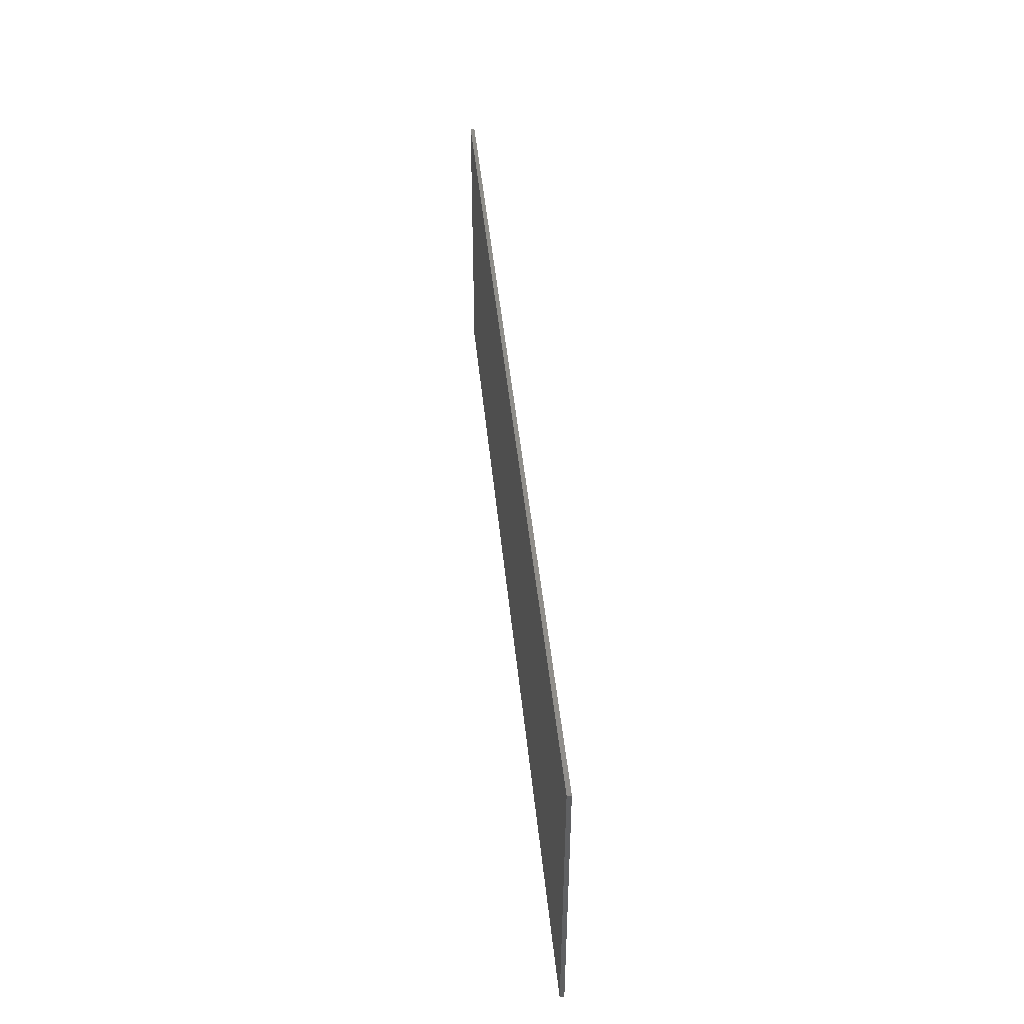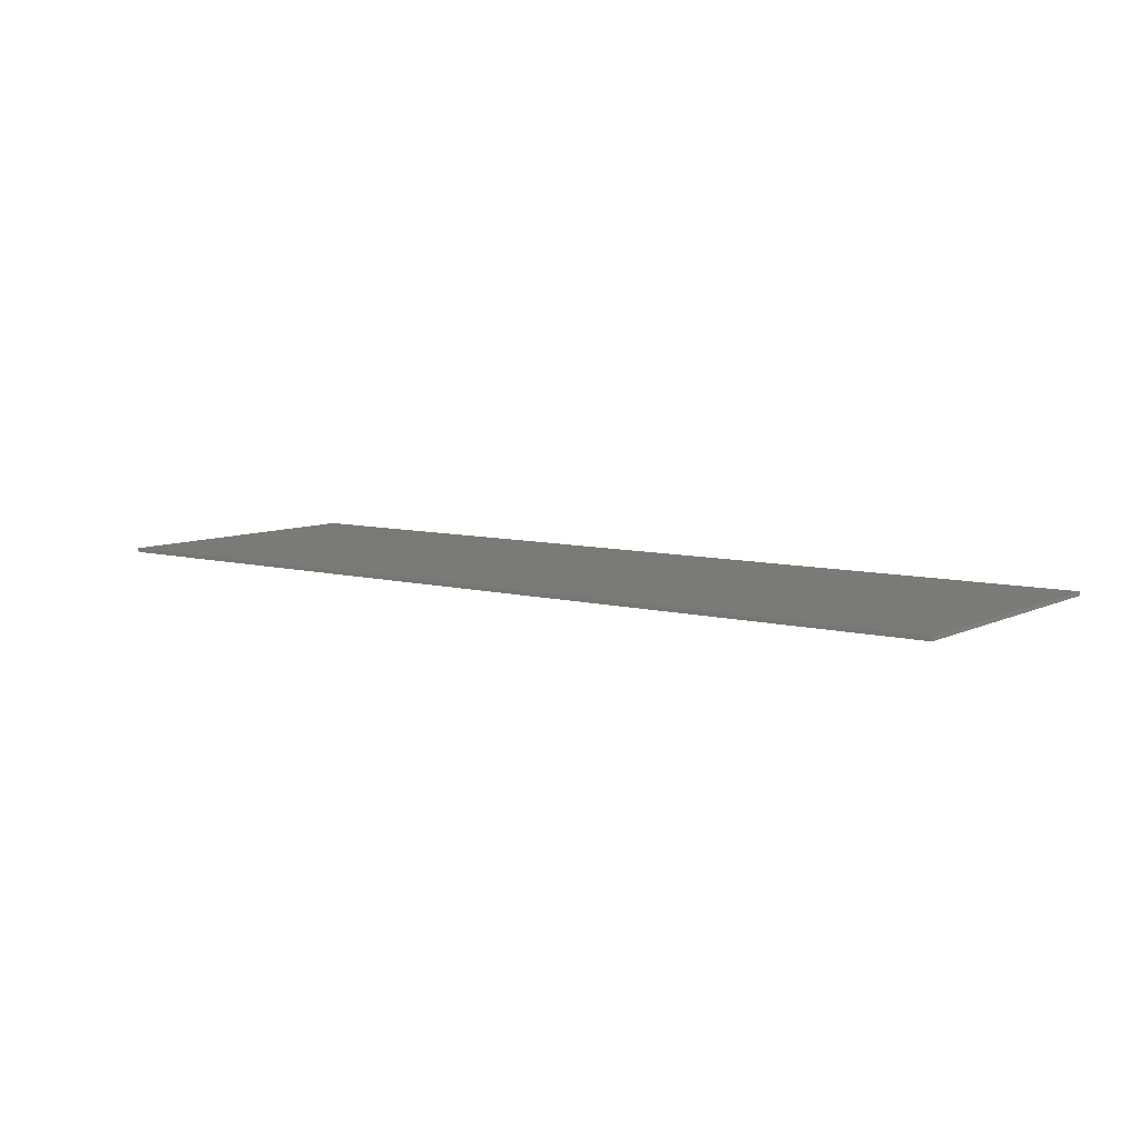
<metadata>
{"format":"stl","ext":"stl","renderer":"f3d","projection":"perspective","resolution":1024,"background":"white","views":[{"elev":44.9,"azim":84.5,"up":"+Z"},{"elev":7.8,"azim":36.7,"up":"+Y"}]}
</metadata>
<code>
# stl→obj: 391 verts, 696 faces
v 11.2 0 3.6
v 11.2 0 -3.6
v -11.2 0 -3.6
v -11.2 0 3.6
v -11.2 -0.1 3.6
v 11.2 -0.1 3.6
v -11.2 -0.1 -3.6
v 11.2 -0.1 -3.6
v -1.064 -0.1 1.827
v -1.002 -0.1 1.779
v 0 -0.1 3.6
v -0.7908 -0.1 1.615
v -0.7216 -0.1 1.561
v 0.4 -0.1 3.6
v -0.518 -0.1 1.403
v -0.4412 -0.1 1.343
v 0.8 -0.1 3.6
v -1.754 -0.1 1.343
v -1.564 -0.1 1.483
v -0.4 -0.1 3.6
v -1.84 -0.1 0.2544
v -1.84 -0.1 0.5332
v -2.4 -0.1 -0.4
v -2.4 -0.1 -0.7636
v -1.84 -0.1 -0.4728
v -1.84 -0.1 -0.12
v -2.4 -0.1 -1.067
v -2.4 -0.1 -1.491
v -2.4 -0.1 -1.733
v -2.4 -0.1 -2.218
v -1.84 -0.1 -1.2
v -1.84 -0.1 -0.8
v -2.4 -0.1 0.2668
v -2.4 -0.1 -0.0364
v -1.84 -0.1 0.982
v -1.84 -0.1 1.2
v -0.36 -0.1 1
v -0.36 -0.1 0.7636
v 1.2 -0.1 3.6
v 0.088 -0.1 1.08
v 0.214 -0.1 1.08
v 1.6 -0.1 3.6
v 0.488 -0.1 1.08
v 0.614 -0.1 1.08
v 2 -0.1 3.6
v 0.888 -0.1 1.08
v 1.014 -0.1 1.08
v 2.4 -0.1 3.6
v 1.288 -0.1 1.08
v 1.414 -0.1 1.08
v 2.8 -0.1 3.6
v 1.688 -0.1 1.08
v 1.814 -0.1 1.08
v 3.2 -0.1 3.6
v 1.876 -0.1 0.7268
v 1.873 -0.1 0.46
v 3.6 -0.1 3.6
v 1.868 -0.1 0.0472
v 1.865 -0.1 -0.2824
v 4 -0.1 3.6
v 1.861 -0.1 -0.632
v 1.856 -0.1 -1.025
v 4.4 -0.1 3.6
v -0.36 -0.1 0.3332
v -0.36 -0.1 0.0364
v 0.04 -0.1 0.7636
v 0.04 -0.1 1
v 0.04 -0.1 0.0364
v 0.04 -0.1 0.3332
v -0.36 -0.1 -0.3332
v -0.36 -0.1 -0.6908
v 0.04 -0.1 -0.6908
v 0.04 -0.1 -0.3332
v -0.36 -0.1 -1
v -0.36 -0.1 -1.418
v 0.04 -0.1 -1.418
v 0.04 -0.1 -1
v -0.36 -0.1 -1.667
v -0.36 -0.1 -2.146
v -1.84 -0.1 -1.927
v -1.84 -0.1 -1.467
v -2.376 -0.1 -2.36
v -2.078 -0.1 -2.36
v -1.976 -0.1 -2.36
v -1.84 -0.1 -2.36
v -1.84 -0.1 -2.133
v -2.4 -0.1 -2.36
v -2.4 -0.1 0.6908
v -1.84 -0.1 1.28
v -0.8 -0.1 3.6
v -1.08 -0.1 1.84
v 0.04 -0.1 -1.667
v -0.36 -0.1 -2.333
v -0.1 -0.1 -2.4
v 0 -0.1 -2.4
v 0.04 -0.1 -2.333
v 0.04 -0.1 -2.146
v -0.36 -0.1 -2.4
v 0.04 -0.1 -2.4
v -0.36 -0.1 1.28
v 0.04 -0.1 1.08
v 1.88 -0.1 1.08
v 5.2 -0.1 3.6
v 4.8 -0.1 3.6
v 2.637 -0.1 -0.3328
v 2.772 -0.1 -0.4468
v 5.6 -0.1 3.6
v 2.91 -0.1 -0.5636
v 3.037 -0.1 -0.6716
v 2.48 -0.1 -0.2
v 2.506 -0.1 -0.2224
v 1.853 -0.1 -1.312
v 2.48 -0.1 -0.2668
v 1.848 -0.1 -1.767
v 1.846 -0.1 -1.991
v 2.48 -0.1 -0.9332
v 2.48 -0.1 -0.618
v 1.88 -0.1 -2.48
v 1.952 -0.1 -2.48
v 2.48 -0.1 -1.6
v 2.48 -0.1 -1.346
v 2.48 -0.1 -2.267
v 2.48 -0.1 -2.073
v 2.256 -0.1 -2.48
v 2.352 -0.1 -2.48
v 3.183 -0.1 -0.7948
v 1.84 -0.1 -2.48
v 6 -0.1 3.6
v 4.306 -0.1 0.7748
v 2.48 -0.1 -2.48
v 7.818 -0.1 -1.37
v 8.011 -0.1 -1.47
v 10.8 -0.1 3.6
v 7.7 -0.1 -1.308
v 10.4 -0.1 3.6
v 8.123 -0.1 -1.528
v 8.322 -0.1 -1.632
v 4.612 -0.1 -2.56
v 4.76 -0.1 -2.291
v 4.76 -0.1 -1.92
v 4.304 -0.1 -2.56
v 4.704 -0.1 -2.56
v 4.76 -0.1 -2.56
v 4.76 -0.1 -2.467
v 8.72 -0.1 -2.364
v 8.72 -0.1 -2.4
v 8.8 -0.1 -2.4
v 9.56 -0.1 -1.133
v 9.56 -0.1 -0.8364
v 9.56 -0.1 -1.8
v 9.56 -0.1 -1.564
v 9.1 -0.1 -2.4
v 9.2 -0.1 -2.4
v 9.56 -0.1 -2.4
v 9.56 -0.1 -2.291
v 9.5 -0.1 -2.4
v 11.2 -0.1 0.6908
v 11.2 -0.1 0.9332
v 10.81 -0.1 0.28
v 10.97 -0.1 0.28
v 11.2 -0.1 0.28
v 11.2 -0.1 1.418
v 10.57 -0.1 0.28
v 10.17 -0.1 0.28
v 10.41 -0.1 0.28
v 11.2 -0.1 1.6
v 11.2 -0.1 2.146
v 8.72 -0.1 -1.867
v 9.56 -0.1 -0.4668
v 8.428 -0.1 -1.688
v 9.56 -0.1 0.2
v 9.56 -0.1 0.28
v 9.56 -0.1 -0.1092
v 8.633 -0.1 -1.794
v 11.2 -0.1 2.933
v 9.608 -0.1 0.28
v 9.774 -0.1 0.28
v 11.2 -0.1 2.873
v 11.2 -0.1 2.267
v 10.01 -0.1 0.28
v 8.72 -0.1 -1.84
v 5.039 -0.1 -1.783
v 5.225 -0.1 -1.692
v 5.258 -0.1 -1.676
v 7.514 -0.1 -1.21
v 6.88 -0.1 -0.88
v 3.302 -0.1 -0.896
v 3.456 -0.1 -1.026
v 3.568 -0.1 -1.12
v 3.729 -0.1 -1.257
v 3.833 -0.1 -1.345
v 4.002 -0.1 -1.488
v 4.04 -0.1 -1.52
v 4.04 -0.1 -1.667
v 4.04 -0.1 -2.146
v 4.04 -0.1 -2.333
v 4.04 -0.1 -2.56
v -11.2 -0.1 2.933
v -10.8 -0.1 3.6
v -10.4 -0.1 3.6
v -11.2 -0.1 2.873
v -11.2 -0.1 2.267
v -11.2 -0.1 2.146
v -11.2 -0.1 1.6
v -10 -0.1 3.6
v -11.2 -0.1 1.418
v -11.2 -0.1 0.9332
v -9.6 -0.1 3.6
v -11.2 -0.1 0.6908
v -11.2 -0.1 0.2668
v -9.2 -0.1 3.6
v -11.2 -0.1 -0.0364
v -11.2 -0.1 -0.4
v -8.8 -0.1 3.6
v -11.2 -0.1 -0.7636
v -11.2 -0.1 -1.067
v -8.4 -0.1 3.6
v -11.2 -0.1 -1.491
v -11.2 -0.1 -1.733
v -8 -0.1 3.6
v -11.2 -0.1 -2.218
v -11.2 -0.1 -2.4
v -7.6 -0.1 3.6
v -11.03 -0.1 -2.64
v -10.94 -0.1 -2.64
v -7.2 -0.1 3.6
v -10.63 -0.1 -2.64
v -10.54 -0.1 -2.64
v -6.8 -0.1 3.6
v -11.2 -0.1 -2.64
v -10.23 -0.1 -2.64
v -6.4 -0.1 3.6
v -10.14 -0.1 -2.64
v -9.832 -0.1 -2.64
v -6 -0.1 3.6
v -9.744 -0.1 -2.64
v -9.432 -0.1 -2.64
v -5.6 -0.1 3.6
v -9.344 -0.1 -2.64
v -8.178 -0.1 -1.364
v -7.8 -0.1 -1.08
v -5.2 -0.1 3.6
v -7.668 -0.1 -1.179
v -7.498 -0.1 -1.306
v -4.8 -0.1 3.6
v -4.4 -0.1 3.6
v -7.392 -0.1 -1.386
v -7.215 -0.1 -1.518
v -7.782 -0.1 -1.094
v -3.76 -0.1 0
v -3.76 -0.1 0.4
v -4.36 -0.1 -0.6908
v -4.36 -0.1 -1
v -3.76 -0.1 0.6668
v -4.36 -0.1 -0.3332
v -3.76 -0.1 -0.6668
v -3.76 -0.1 -0.3272
v -4.36 -0.1 -1.418
v -4.36 -0.1 -1.667
v -3.427 -0.1 2.555
v -3.39 -0.1 2.528
v -2.8 -0.1 3.6
v -3.2 -0.1 3.6
v -3.674 -0.1 2.737
v -3.149 -0.1 2.351
v -3.105 -0.1 2.318
v -2.4 -0.1 3.6
v -2.872 -0.1 2.147
v -2.82 -0.1 2.109
v -2 -0.1 3.6
v -2.594 -0.1 1.943
v -2.535 -0.1 1.9
v -1.6 -0.1 3.6
v -2.4 -0.1 1.6
v -2.4 -0.1 1.418
v -1.2 -0.1 3.6
v -2.4 -0.1 1.8
v -2.4 -0.1 0.9332
v -3.704 -0.1 2.759
v -5.263 -0.1 0.828
v -5.171 -0.1 0.7436
v -3.6 -0.1 3.6
v -4 -0.1 3.6
v -5.675 -0.1 0.5548
v -5.32 -0.1 0.88
v -3.76 -0.1 2.8
v -5.005 -0.1 0.5912
v -3.76 -0.1 2.667
v -3.99 -0.1 -2.2
v -3.88 -0.1 -2.2
v -3.76 -0.1 -2
v -3.76 -0.1 -1.782
v -4.36 -0.1 -2.146
v -4.36 -0.1 -2.2
v -4.28 -0.1 -2.2
v -3.76 -0.1 -1.333
v -3.76 -0.1 -1.054
v -3.76 -0.1 1.127
v -4.373 -0.1 0.012
v -4.36 -0.1 0
v -3.76 -0.1 2
v -3.76 -0.1 2.582
v -4.905 -0.1 0.4996
v -4.747 -0.1 0.3548
v -3.76 -0.1 1.854
v -4.639 -0.1 0.256
v -3.76 -0.1 1.333
v -4.489 -0.1 0.1184
v -3.76 -0.1 -2.2
v -6.424 -0.1 -2.44
v -6.28 -0.1 -2.44
v -6.28 -0.1 -2.262
v -6.824 -0.1 -2.44
v -6.522 -0.1 -2.44
v -6.28 -0.1 -2.062
v -6.28 -0.1 -1.576
v -6.84 -0.1 -1.8
v -6.84 -0.1 -2.291
v -6.28 -0.1 -1.312
v -6.28 -0.1 -0.8912
v -7.116 -0.1 -1.593
v -6.932 -0.1 -1.731
v -6.28 -0.1 -0.5624
v -6.28 -0.1 -0.2056
v -8.944 -0.1 -2.64
v -8.76 -0.1 -2.64
v -8.76 -0.1 -2.333
v -9.032 -0.1 -2.64
v -8.76 -0.1 -2.146
v -8.76 -0.1 -1.8
v -8.436 -0.1 -1.558
v -6.013 -0.1 0.2444
v -6.84 -0.1 -2.44
v -6.28 -0.1 0
v 6.08 -0.1 0.04
v 5.241 -0.1 -1.664
v 7.854 -0.1 -0.6948
v 4.722 -0.1 1.398
v 4.827 -0.1 1.468
v 5.141 -0.1 -1.598
v 4.956 -0.1 -1.474
v 4.849 -0.1 -1.402
v 4.212 -0.1 -2.56
v 7.6 -0.1 3.6
v 6.637 -0.1 1.849
v 6.815 -0.1 1.814
v 8 -0.1 3.6
v 6.896 -0.1 1.76
v 6.963 -0.1 1.715
v 7.181 -0.1 1.569
v 8.4 -0.1 3.6
v 7.869 -0.1 -0.6184
v 8 -0.1 0.04
v 7.976 -0.1 -0.0796
v 10 -0.1 3.6
v 7.966 -0.1 0.2104
v 7.866 -0.1 0.7108
v 7.905 -0.1 0.518
v 9.6 -0.1 3.6
v 7.67 -0.1 1.05
v 7.74 -0.1 0.9452
v 9.2 -0.1 3.6
v 7.459 -0.1 1.365
v 7.52 -0.1 1.274
v 8.8 -0.1 3.6
v 7.256 -0.1 1.519
v 6.559 -0.1 1.865
v 6.202 -0.1 1.936
v 6.276 -0.1 1.921
v 7.2 -0.1 3.6
v 5.78 -0.1 1.9
v 5.876 -0.1 1.919
v 6.8 -0.1 3.6
v 5.317 -0.1 1.795
v 5.345 -0.1 1.814
v 6.4 -0.1 3.6
v 5.426 -0.1 1.83
v 4.227 -0.1 0.376
v 4.235 -0.1 -0.3364
v 4.186 -0.1 -0.09
v 4.306 -0.1 -0.6948
v 4.286 -0.1 -0.5908
v 4.378 -0.1 -0.8028
v 4.598 -0.1 -1.131
v 4.473 -0.1 -0.9448
v 4.722 -0.1 -1.318
v 4.684 -0.1 -1.26
v 4.16 -0.1 0.04
v 6.08 -0.1 1.96
v 7.438 -0.1 1.398
v 7.854 -0.1 0.7748
f 1 2 3
f 3 4 1
f 5 6 1
f 1 4 5
f 7 5 4
f 4 3 7
f 8 7 3
f 3 2 8
f 6 8 2
f 2 1 6
f 9 10 11
f 12 13 14
f 15 16 17
f 18 19 20
f 21 22 23
f 23 24 21
f 25 26 27
f 27 28 25
f 29 30 31
f 31 32 29
f 33 34 35
f 35 36 33
f 37 38 39
f 40 41 42
f 43 44 45
f 46 47 48
f 49 50 51
f 52 53 54
f 55 56 57
f 58 59 60
f 61 62 63
f 64 65 66
f 66 67 64
f 68 69 70
f 70 71 68
f 72 73 74
f 74 75 72
f 76 77 78
f 78 79 76
f 80 81 82
f 82 83 80
f 84 85 86
f 83 84 86
f 86 80 83
f 30 87 82
f 82 81 30
f 81 31 30
f 28 29 32
f 32 25 28
f 26 21 24
f 24 27 26
f 34 23 22
f 22 35 34
f 88 33 36
f 36 89 88
f 89 90 88
f 90 89 18
f 18 20 90
f 20 19 91
f 91 11 20
f 9 11 91
f 69 66 65
f 65 70 69
f 73 68 71
f 71 74 73
f 77 72 75
f 75 78 77
f 92 76 79
f 79 93 92
f 94 95 96
f 96 97 94
f 93 98 94
f 94 97 93
f 93 97 92
f 95 99 96
f 14 11 10
f 10 12 14
f 17 14 13
f 13 15 17
f 17 16 100
f 100 39 17
f 37 39 100
f 38 64 67
f 67 101 38
f 101 40 42
f 42 39 101
f 101 39 38
f 45 42 41
f 41 43 45
f 48 45 44
f 44 46 48
f 51 48 47
f 47 49 51
f 54 51 50
f 50 52 54
f 54 53 102
f 102 57 54
f 55 57 102
f 60 57 56
f 56 58 60
f 63 60 59
f 59 61 63
f 103 104 105
f 105 106 103
f 107 103 108
f 108 109 107
f 110 111 104
f 104 63 110
f 110 63 62
f 62 112 110
f 113 110 112
f 114 115 116
f 116 117 114
f 118 119 120
f 120 121 118
f 122 123 124
f 124 125 122
f 111 105 104
f 106 108 103
f 109 126 107
f 117 113 112
f 112 114 117
f 121 116 115
f 115 127 121
f 127 118 121
f 128 107 126
f 126 129 128
f 123 120 119
f 119 124 123
f 125 130 122
f 131 132 133
f 134 131 133
f 133 135 134
f 136 137 6
f 132 136 6
f 6 133 132
f 138 139 140
f 140 141 138
f 142 143 144
f 138 142 144
f 144 139 138
f 145 146 147
f 147 148 145
f 148 149 145
f 150 151 152
f 152 153 150
f 154 155 156
f 153 156 155
f 155 150 153
f 147 152 151
f 151 148 147
f 157 158 159
f 159 160 157
f 161 157 160
f 158 162 163
f 163 159 158
f 164 165 166
f 166 167 164
f 162 166 165
f 165 163 162
f 168 145 149
f 149 169 168
f 170 171 172
f 172 137 170
f 173 171 170
f 170 174 173
f 175 176 177
f 177 178 175
f 167 179 180
f 180 164 167
f 168 169 181
f 174 181 169
f 169 173 174
f 179 178 177
f 177 180 179
f 6 137 172
f 172 175 6
f 176 175 172
f 182 140 139
f 183 182 139
f 139 144 183
f 183 144 143
f 143 184 183
f 134 185 184
f 186 184 185
f 131 134 184
f 184 143 131
f 174 168 181
f 145 168 174
f 174 170 145
f 146 145 170
f 170 137 146
f 146 137 136
f 136 143 146
f 131 143 132
f 132 143 136
f 176 172 171
f 177 176 171
f 171 173 177
f 180 177 173
f 173 169 180
f 164 180 169
f 169 149 164
f 165 164 149
f 149 148 165
f 163 165 148
f 148 151 163
f 159 163 151
f 151 150 159
f 160 159 150
f 150 155 160
f 161 160 155
f 155 154 161
f 161 154 8
f 154 156 8
f 156 153 8
f 153 152 8
f 152 147 8
f 8 147 146
f 146 143 8
f 110 113 111
f 105 111 113
f 113 117 105
f 106 105 117
f 117 116 106
f 108 106 116
f 116 121 108
f 109 108 121
f 121 120 109
f 126 109 120
f 120 123 126
f 187 126 123
f 123 122 187
f 188 187 122
f 122 130 188
f 188 130 189
f 189 130 190
f 191 190 130
f 130 192 191
f 193 192 130
f 130 194 193
f 130 195 194
f 130 196 195
f 130 197 196
f 53 55 102
f 52 55 53
f 55 52 50
f 50 56 55
f 49 56 50
f 56 49 47
f 47 58 56
f 46 58 47
f 44 58 46
f 43 58 44
f 58 43 41
f 41 66 58
f 101 67 40
f 41 40 67
f 67 66 41
f 69 58 66
f 58 69 68
f 68 59 58
f 59 68 73
f 73 61 59
f 61 73 72
f 72 62 61
f 62 72 77
f 77 112 62
f 112 77 76
f 76 114 112
f 114 76 92
f 92 115 114
f 115 92 97
f 97 127 115
f 96 127 97
f 99 127 96
f 198 199 5
f 200 199 201
f 201 202 200
f 198 201 199
f 202 203 200
f 203 204 205
f 205 200 203
f 204 206 205
f 206 207 208
f 208 205 206
f 207 209 208
f 209 210 211
f 211 208 209
f 210 212 211
f 212 213 214
f 214 211 212
f 213 215 214
f 215 216 217
f 217 214 215
f 216 218 217
f 218 219 220
f 220 217 218
f 219 221 220
f 221 222 223
f 223 220 221
f 224 225 226
f 226 223 224
f 227 228 229
f 229 226 227
f 225 227 226
f 230 224 223
f 223 222 230
f 228 231 229
f 232 229 231
f 231 233 232
f 233 234 232
f 235 232 234
f 234 236 235
f 236 237 235
f 238 235 237
f 237 239 238
f 240 241 242
f 243 244 245
f 246 245 244
f 244 247 246
f 247 248 246
f 241 249 242
f 245 242 249
f 249 243 245
f 250 251 252
f 252 253 250
f 251 254 255
f 255 252 251
f 256 257 258
f 258 259 256
f 257 250 253
f 253 258 257
f 260 261 262
f 262 263 264
f 264 260 262
f 265 266 267
f 267 262 261
f 261 265 267
f 268 269 270
f 270 267 266
f 266 268 270
f 271 272 273
f 273 270 269
f 269 271 273
f 274 275 276
f 276 273 272
f 272 277 276
f 278 88 90
f 90 276 275
f 275 278 90
f 279 264 263
f 280 281 282
f 282 283 284
f 284 285 282
f 280 282 285
f 263 282 286
f 286 279 263
f 286 282 281
f 281 287 288
f 288 286 281
f 274 276 277
f 289 290 291
f 291 292 289
f 293 294 295
f 295 296 293
f 296 297 293
f 298 299 300
f 300 254 298
f 255 254 300
f 301 302 303
f 303 304 301
f 302 288 287
f 287 303 302
f 305 301 304
f 304 306 305
f 298 307 308
f 308 299 298
f 297 256 259
f 259 293 297
f 292 296 295
f 295 289 292
f 290 309 291
f 310 311 312
f 313 314 315
f 315 316 313
f 317 318 319
f 319 320 317
f 321 322 323
f 323 324 321
f 325 326 327
f 239 328 329
f 329 330 239
f 239 330 238
f 330 331 238
f 332 284 283
f 242 238 331
f 331 240 242
f 327 329 328
f 328 325 327
f 320 323 322
f 322 317 320
f 318 333 313
f 313 316 318
f 316 319 318
f 312 315 314
f 314 310 312
f 307 305 306
f 306 308 307
f 321 324 334
f 334 248 321
f 334 246 248
f 283 246 334
f 334 332 283
f 184 186 335
f 335 336 184
f 185 337 335
f 335 186 185
f 338 129 335
f 335 339 338
f 183 336 340
f 340 182 183
f 341 342 343
f 343 141 341
f 344 345 346
f 346 347 344
f 348 347 346
f 349 350 351
f 351 347 349
f 185 134 337
f 337 134 135
f 352 337 135
f 353 354 355
f 356 353 355
f 357 358 359
f 360 361 362
f 363 364 365
f 350 366 351
f 348 349 347
f 367 345 344
f 368 369 370
f 371 372 373
f 374 375 376
f 375 377 376
f 338 339 128
f 129 338 128
f 378 129 187
f 187 188 378
f 379 380 189
f 189 190 379
f 381 382 191
f 191 192 381
f 192 383 381
f 384 385 194
f 194 195 384
f 386 387 196
f 196 197 386
f 386 197 343
f 343 342 386
f 182 340 341
f 341 140 182
f 141 140 341
f 183 184 336
f 187 129 126
f 388 378 188
f 380 388 188
f 188 189 380
f 382 379 190
f 190 191 382
f 383 192 193
f 193 385 383
f 194 385 193
f 387 384 195
f 195 196 387
f 128 339 374
f 374 376 128
f 376 377 371
f 371 373 376
f 389 373 372
f 373 389 368
f 368 370 373
f 370 369 367
f 367 344 370
f 351 366 390
f 390 365 351
f 363 365 390
f 362 365 364
f 364 360 362
f 359 362 361
f 361 391 359
f 357 359 391
f 359 358 356
f 356 355 359
f 355 354 352
f 352 135 355
f 358 335 356
f 353 356 335
f 335 354 353
f 357 335 358
f 335 357 391
f 391 361 335
f 335 352 354
f 335 337 352
f 360 335 361
f 364 335 360
f 363 335 364
f 335 363 390
f 390 366 335
f 350 335 366
f 335 350 349
f 349 348 335
f 335 348 346
f 346 345 335
f 335 345 367
f 335 367 369
f 335 368 389
f 389 372 335
f 335 369 368
f 335 377 375
f 375 374 335
f 377 335 371
f 371 335 372
f 339 335 374
f 378 335 129
f 335 378 388
f 388 380 335
f 380 379 335
f 379 382 335
f 335 382 381
f 381 383 335
f 383 385 335
f 240 249 241
f 240 243 249
f 244 243 240
f 240 331 244
f 331 247 244
f 248 247 331
f 331 330 248
f 330 321 248
f 330 322 321
f 317 322 330
f 330 329 317
f 318 317 329
f 329 327 318
f 333 318 327
f 327 326 333
f 284 280 285
f 284 281 280
f 284 287 281
f 303 287 284
f 284 332 303
f 332 304 303
f 306 304 332
f 332 334 306
f 334 308 306
f 299 308 334
f 334 324 299
f 300 299 324
f 324 255 300
f 255 324 323
f 323 252 255
f 252 323 320
f 320 253 252
f 253 320 319
f 319 258 253
f 258 319 316
f 316 259 258
f 259 316 315
f 315 293 259
f 294 293 315
f 315 312 294
f 312 311 294
f 288 279 286
f 264 279 288
f 288 302 264
f 260 264 302
f 302 301 260
f 260 301 305
f 305 261 260
f 305 307 265
f 265 261 305
f 268 307 298
f 298 269 268
f 298 272 271
f 277 272 298
f 298 274 277
f 298 275 274
f 278 275 298
f 298 254 278
f 88 278 254
f 254 251 88
f 33 88 251
f 251 250 33
f 34 33 250
f 250 257 34
f 23 34 257
f 257 256 23
f 24 23 256
f 256 297 24
f 27 24 297
f 297 296 27
f 28 27 296
f 296 292 28
f 29 28 292
f 292 291 29
f 30 29 291
f 291 309 30
f 87 30 309
f 309 7 87
f 19 9 91
f 10 9 19
f 19 35 10
f 36 35 19
f 19 18 36
f 89 36 18
f 10 35 22
f 22 12 10
f 22 13 12
f 15 13 22
f 22 16 15
f 100 16 22
f 22 37 100
f 38 37 22
f 64 38 22
f 22 21 64
f 65 64 21
f 70 65 21
f 21 26 70
f 70 26 25
f 25 71 70
f 74 71 25
f 25 32 74
f 74 32 31
f 31 75 74
f 78 75 31
f 31 81 78
f 78 81 80
f 80 79 78
f 79 80 86
f 79 86 85
f 85 93 79
f 98 93 85
f 85 7 98
f 7 224 230
f 7 225 224
f 7 227 225
f 7 228 227
f 7 231 228
f 7 233 231
f 7 234 233
f 7 236 234
f 7 237 236
f 7 239 237
f 7 328 239
f 7 325 328
f 7 326 325
f 333 326 7
f 7 313 333
f 7 314 313
f 7 310 314
f 7 311 310
f 294 311 7
f 7 295 294
f 7 289 295
f 7 290 289
f 7 309 290
f 8 143 142
f 8 142 138
f 8 138 141
f 8 141 343
f 8 343 197
f 7 82 87
f 7 83 82
f 7 84 83
f 7 85 84
f 7 94 98
f 7 95 94
f 99 95 7
f 7 127 99
f 8 197 130
f 130 125 8
f 8 125 124
f 8 124 119
f 8 119 118
f 8 118 127
f 127 7 8
f 271 269 298
f 266 265 307
f 268 266 307
f 335 385 384
f 384 387 335
f 335 387 386
f 386 342 335
f 336 335 340
f 340 335 341
f 341 335 342

</code>
